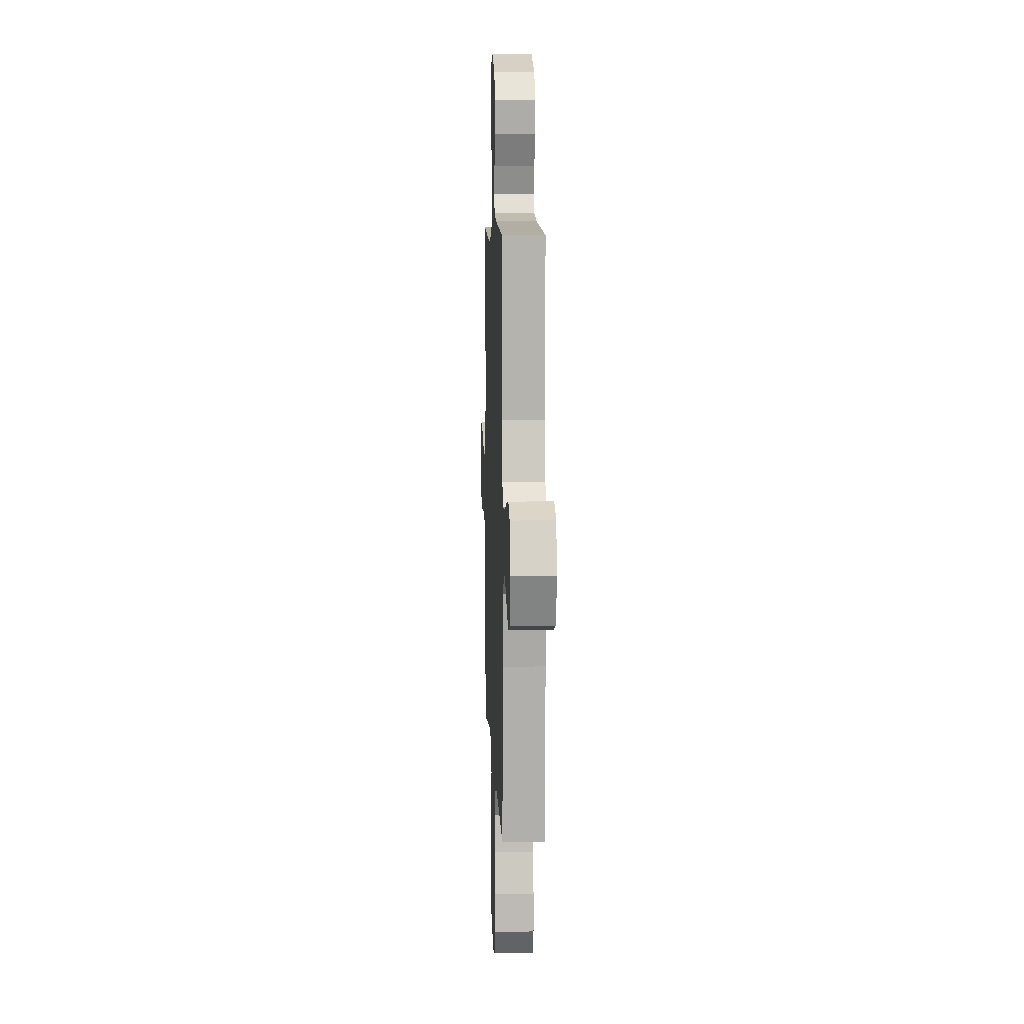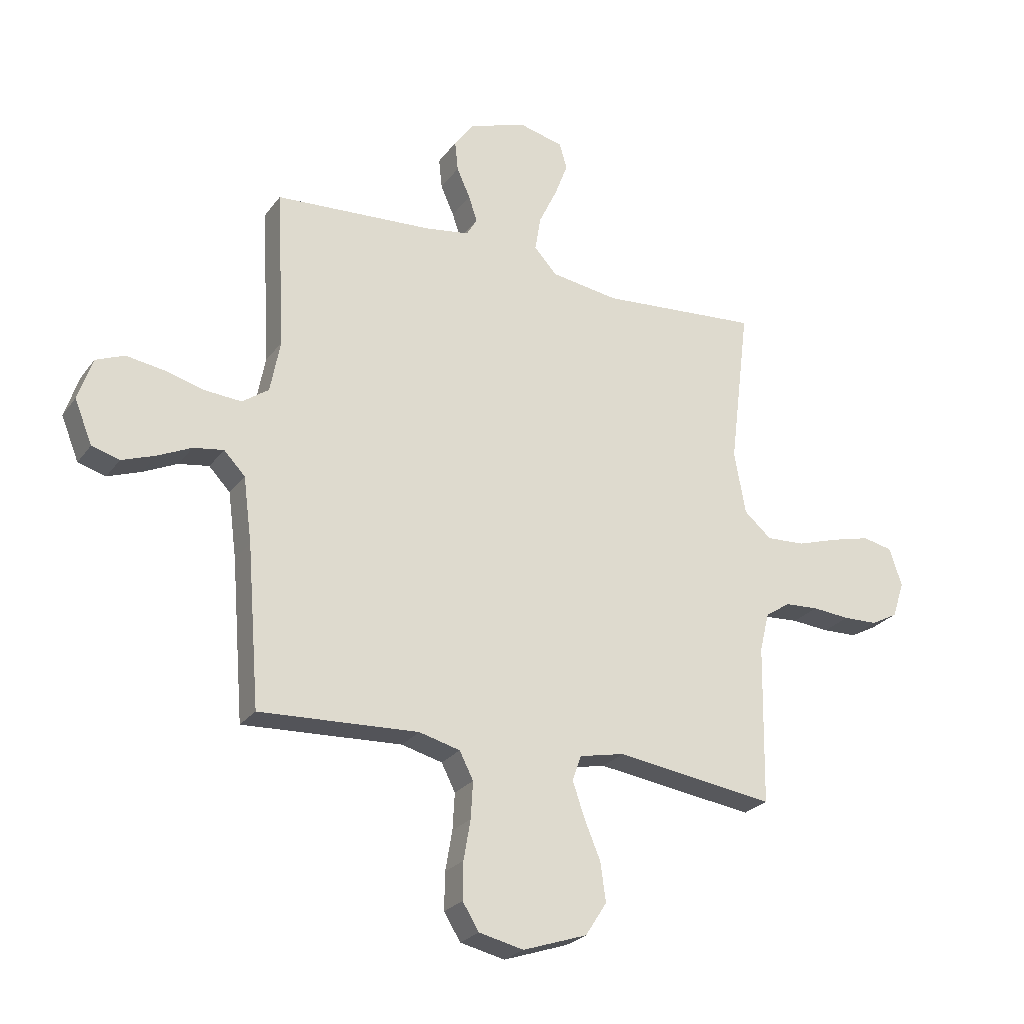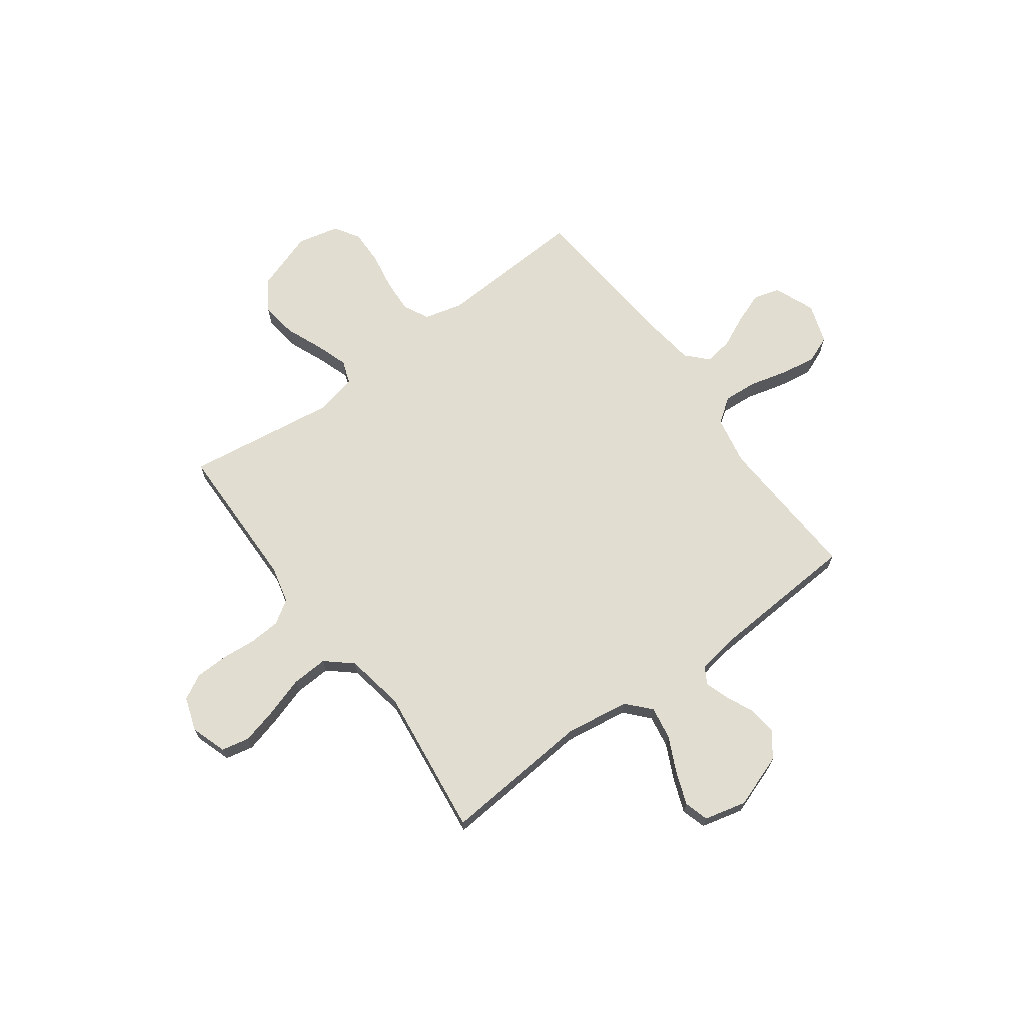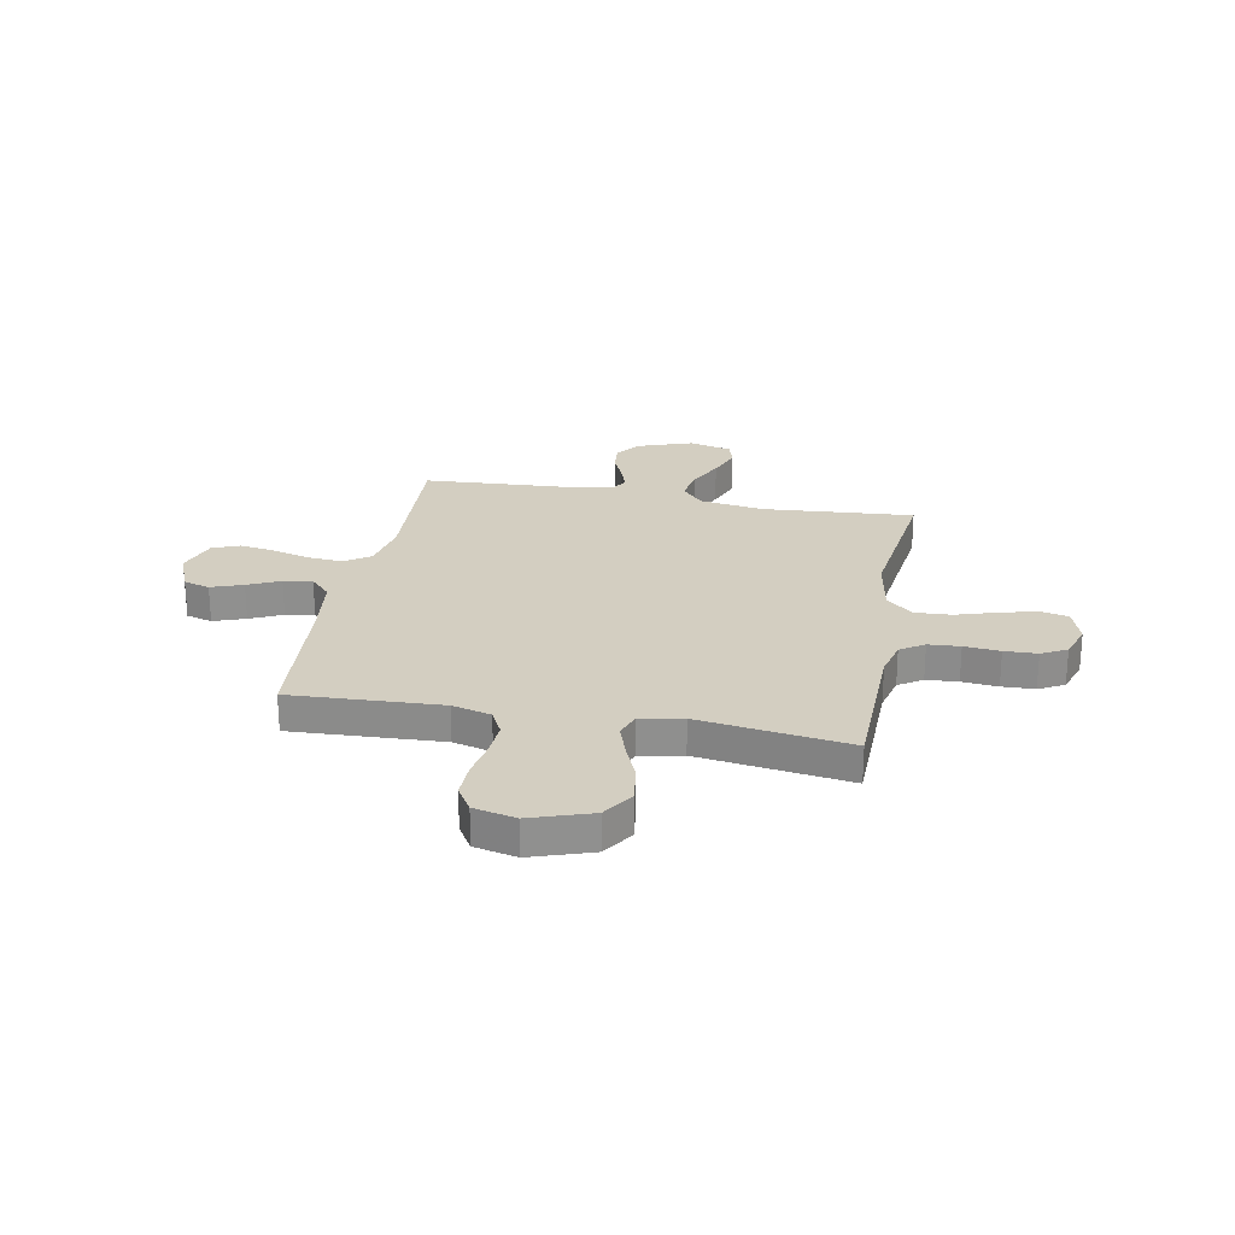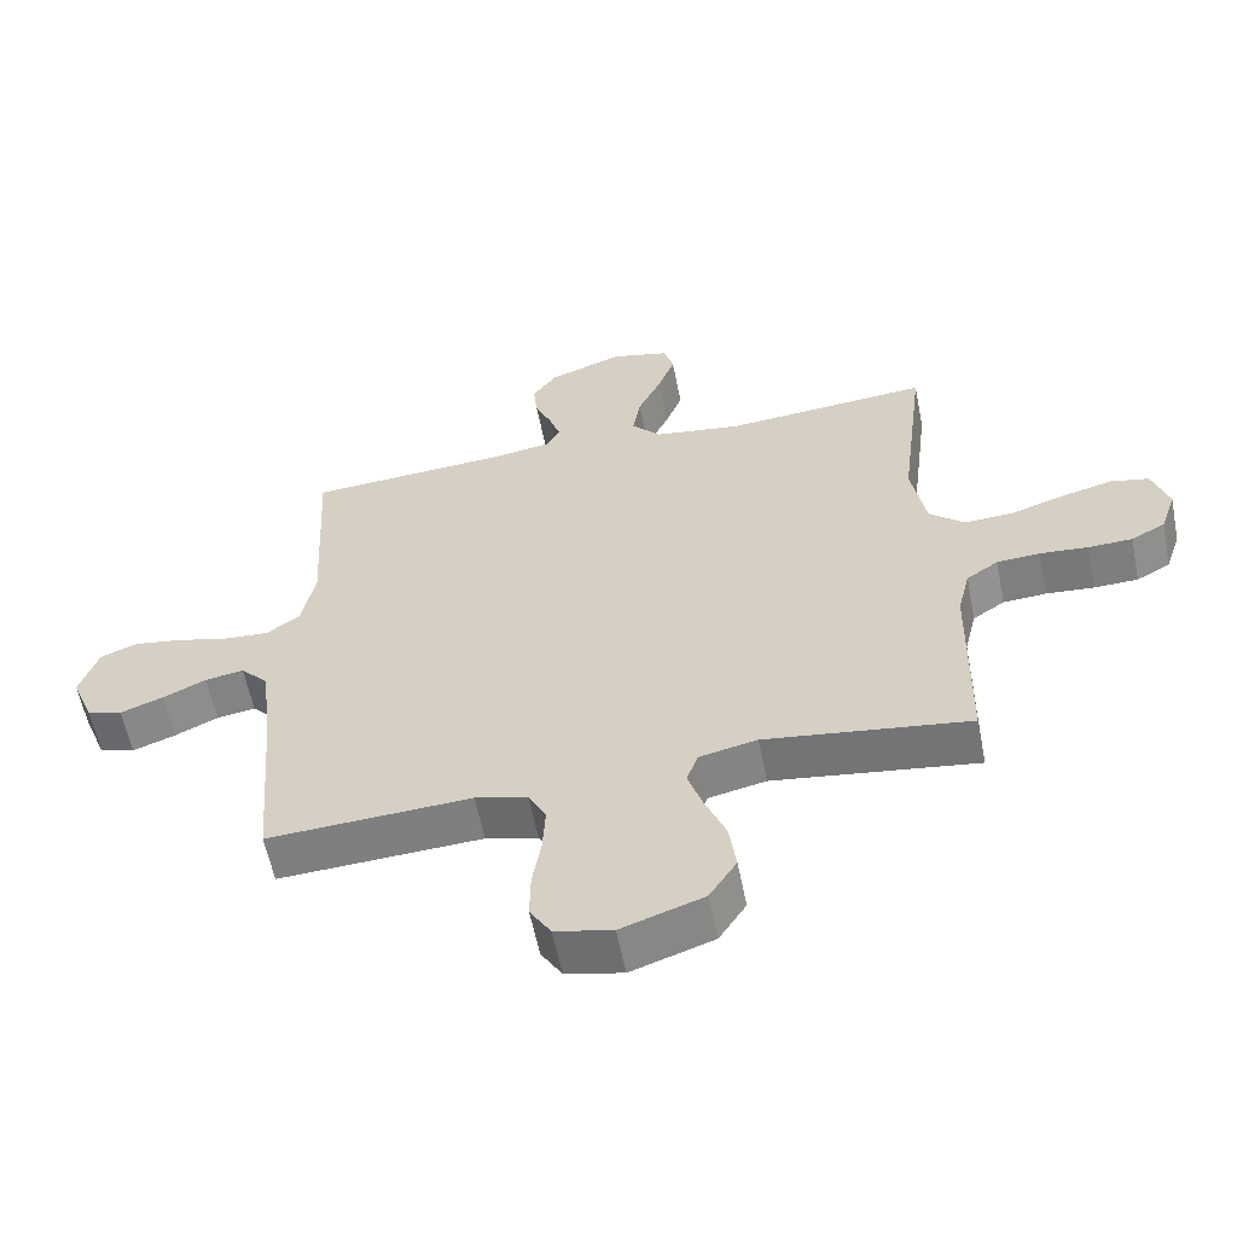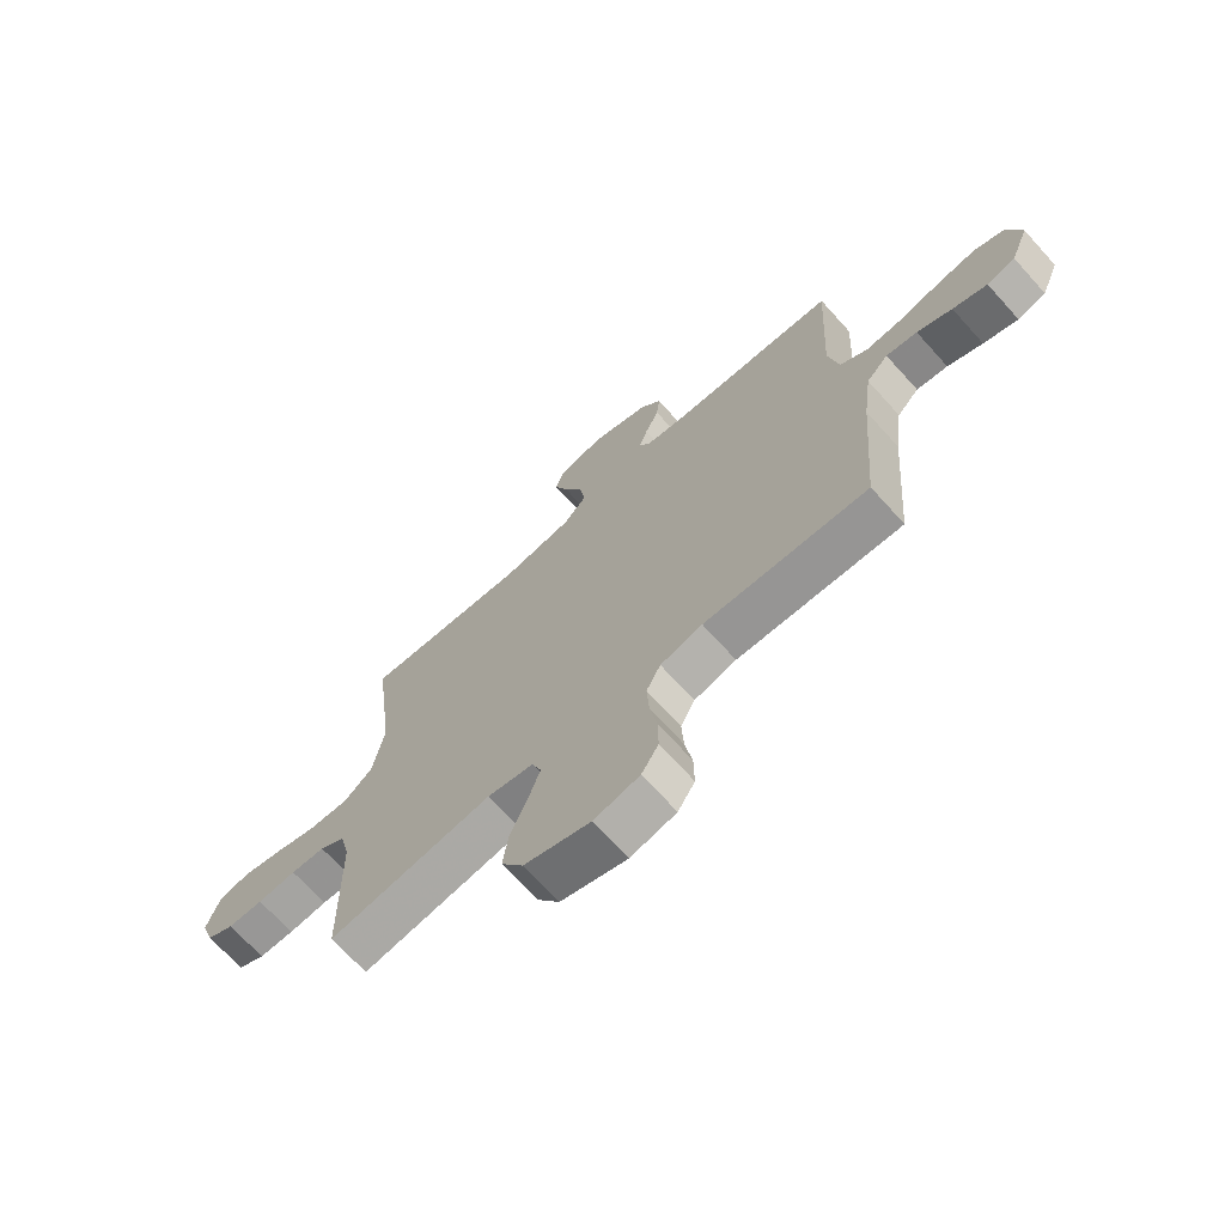
<metadata>
{"format":"obj","ext":"obj","renderer":"f3d","projection":"perspective","resolution":1024,"background":"white","views":[{"elev":7.3,"azim":87.8,"up":"+Z"},{"elev":-25.3,"azim":152.4,"up":"+Z"},{"elev":68.6,"azim":-36.3,"up":"+Y"},{"elev":24.9,"azim":-169.2,"up":"+Y"},{"elev":-58.9,"azim":-168.7,"up":"+Z"},{"elev":-69.7,"azim":42.1,"up":"+Z"}]}
</metadata>
<code>
v 0.5 0.07 0.5
v 0.484 0.07 0.2
v 0.503 0.07 0.101
v 0.553 0.07 0.066
v 0.621 0.07 0.071
v 0.697 0.07 0.091
v 0.768 0.07 0.102
v 0.822 0.07 0.08
v 0.849 0.07 0
v 0.816 0.07 -0.082
v 0.764 0.07 -0.097
v 0.701 0.07 -0.074
v 0.637 0.07 -0.044
v 0.58 0.07 -0.035
v 0.54 0.07 -0.077
v 0.524 0.07 -0.2
v 0.5 0.07 -0.5
v 0.2 0.07 -0.485
v 0.123 0.07 -0.505
v 0.097 0.07 -0.556
v 0.101 0.07 -0.625
v 0.114 0.07 -0.7
v 0.115 0.07 -0.77
v 0.084 0.07 -0.82
v 0 0.07 -0.839
v -0.121 0.07 -0.798
v -0.161 0.07 -0.736
v -0.151 0.07 -0.663
v -0.12 0.07 -0.588
v -0.098 0.07 -0.523
v -0.115 0.07 -0.476
v -0.2 0.07 -0.458
v -0.5 0.07 -0.5
v -0.505 0.07 -0.2
v -0.523 0.07 -0.126
v -0.57 0.07 -0.095
v -0.633 0.07 -0.091
v -0.704 0.07 -0.097
v -0.769 0.07 -0.095
v -0.819 0.07 -0.068
v -0.842 0.07 0
v -0.818 0.07 0.072
v -0.762 0.07 0.084
v -0.688 0.07 0.065
v -0.609 0.07 0.04
v -0.536 0.07 0.036
v -0.484 0.07 0.081
v -0.463 0.07 0.2
v -0.5 0.07 0.5
v -0.2 0.07 0.476
v -0.072 0.07 0.495
v -0.029 0.07 0.542
v -0.04 0.07 0.608
v -0.074 0.07 0.679
v -0.099 0.07 0.745
v -0.085 0.07 0.794
v 0 0.07 0.815
v 0.108 0.07 0.777
v 0.145 0.07 0.727
v 0.139 0.07 0.67
v 0.114 0.07 0.614
v 0.098 0.07 0.566
v 0.118 0.07 0.532
v 0.2 0.07 0.519
v 0.5 0 0.5
v 0.484 0 0.2
v 0.503 0 0.101
v 0.553 0 0.066
v 0.621 0 0.071
v 0.697 0 0.091
v 0.768 0 0.102
v 0.822 0 0.08
v 0.849 0 0
v 0.816 0 -0.082
v 0.764 0 -0.097
v 0.701 0 -0.074
v 0.637 0 -0.044
v 0.58 0 -0.035
v 0.54 0 -0.077
v 0.524 0 -0.2
v 0.5 0 -0.5
v 0.2 0 -0.485
v 0.123 0 -0.505
v 0.097 0 -0.556
v 0.101 0 -0.625
v 0.114 0 -0.7
v 0.115 0 -0.77
v 0.084 0 -0.82
v 0 0 -0.839
v -0.121 0 -0.798
v -0.161 0 -0.736
v -0.151 0 -0.663
v -0.12 0 -0.588
v -0.098 0 -0.523
v -0.115 0 -0.476
v -0.2 0 -0.458
v -0.5 0 -0.5
v -0.505 0 -0.2
v -0.523 0 -0.126
v -0.57 0 -0.095
v -0.633 0 -0.091
v -0.704 0 -0.097
v -0.769 0 -0.095
v -0.819 0 -0.068
v -0.842 0 0
v -0.818 0 0.072
v -0.762 0 0.084
v -0.688 0 0.065
v -0.609 0 0.04
v -0.536 0 0.036
v -0.484 0 0.081
v -0.463 0 0.2
v -0.5 0 0.5
v -0.2 0 0.476
v -0.072 0 0.495
v -0.029 0 0.542
v -0.04 0 0.608
v -0.074 0 0.679
v -0.099 0 0.745
v -0.085 0 0.794
v 0 0 0.815
v 0.108 0 0.777
v 0.145 0 0.727
v 0.139 0 0.67
v 0.114 0 0.614
v 0.098 0 0.566
v 0.118 0 0.532
v 0.2 0 0.519
f 58 59 60 61
f 58 61 62
f 57 58 62
f 56 57 62
f 53 54 55 56
f 53 56 62 63
f 48 49 50
f 47 48 50 51
f 42 43 44 45
f 40 41 42 45
f 40 45 46
f 37 38 39 40
f 36 37 40 46
f 35 36 46 47
f 32 33 34
f 31 32 34 35
f 26 27 28 29
f 26 29 30
f 25 26 30
f 24 25 30
f 21 22 23 24
f 20 21 24 30
f 19 20 30 31
f 16 17 18
f 15 16 18 19
f 14 15 19 31
f 10 11 12 13
f 8 9 10 13
f 8 13 14
f 5 6 7 8
f 4 5 8 14
f 3 4 14 31
f 64 1 2
f 63 64 2 3
f 52 53 63 3
f 31 35 47 51
f 3 31 51 52
f 125 124 123 122
f 126 125 122
f 126 122 121
f 126 121 120
f 120 119 118 117
f 127 126 120 117
f 114 113 112
f 115 114 112 111
f 109 108 107 106
f 109 106 105 104
f 110 109 104
f 104 103 102 101
f 110 104 101 100
f 111 110 100 99
f 98 97 96
f 99 98 96 95
f 93 92 91 90
f 94 93 90
f 94 90 89
f 94 89 88
f 88 87 86 85
f 94 88 85 84
f 95 94 84 83
f 82 81 80
f 83 82 80 79
f 95 83 79 78
f 77 76 75 74
f 77 74 73 72
f 78 77 72
f 72 71 70 69
f 78 72 69 68
f 95 78 68 67
f 66 65 128
f 67 66 128 127
f 67 127 117 116
f 115 111 99 95
f 116 115 95 67
f 1 65 66 2
f 2 66 67 3
f 3 67 68 4
f 4 68 69 5
f 5 69 70 6
f 6 70 71 7
f 7 71 72 8
f 8 72 73 9
f 9 73 74 10
f 10 74 75 11
f 11 75 76 12
f 12 76 77 13
f 13 77 78 14
f 14 78 79 15
f 15 79 80 16
f 16 80 81 17
f 17 81 82 18
f 18 82 83 19
f 19 83 84 20
f 20 84 85 21
f 21 85 86 22
f 22 86 87 23
f 23 87 88 24
f 24 88 89 25
f 25 89 90 26
f 26 90 91 27
f 27 91 92 28
f 28 92 93 29
f 29 93 94 30
f 30 94 95 31
f 31 95 96 32
f 32 96 97 33
f 33 97 98 34
f 34 98 99 35
f 35 99 100 36
f 36 100 101 37
f 37 101 102 38
f 38 102 103 39
f 39 103 104 40
f 40 104 105 41
f 41 105 106 42
f 42 106 107 43
f 43 107 108 44
f 44 108 109 45
f 45 109 110 46
f 46 110 111 47
f 47 111 112 48
f 48 112 113 49
f 49 113 114 50
f 50 114 115 51
f 51 115 116 52
f 52 116 117 53
f 53 117 118 54
f 54 118 119 55
f 55 119 120 56
f 56 120 121 57
f 57 121 122 58
f 58 122 123 59
f 59 123 124 60
f 60 124 125 61
f 61 125 126 62
f 62 126 127 63
f 63 127 128 64
f 64 128 65 1

</code>
